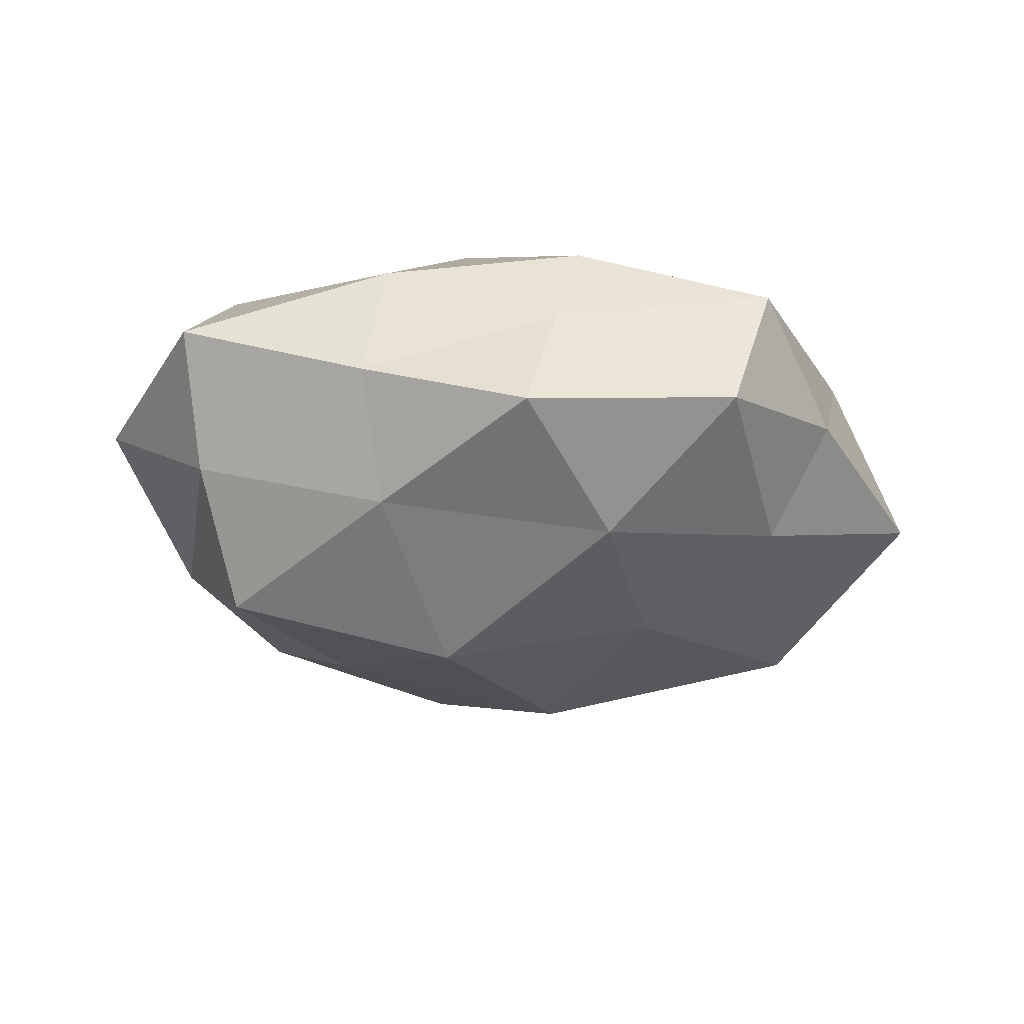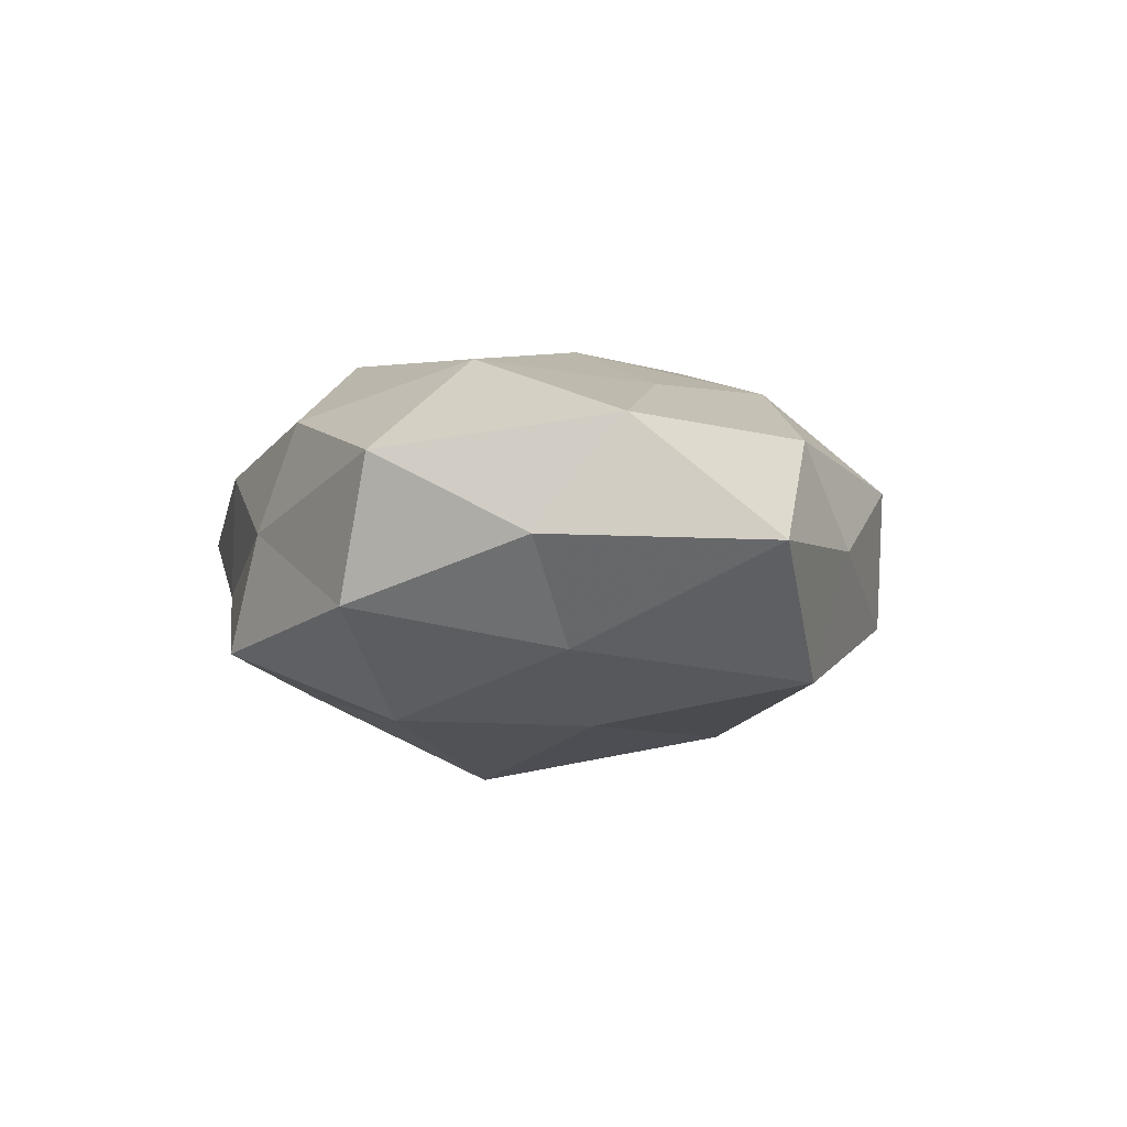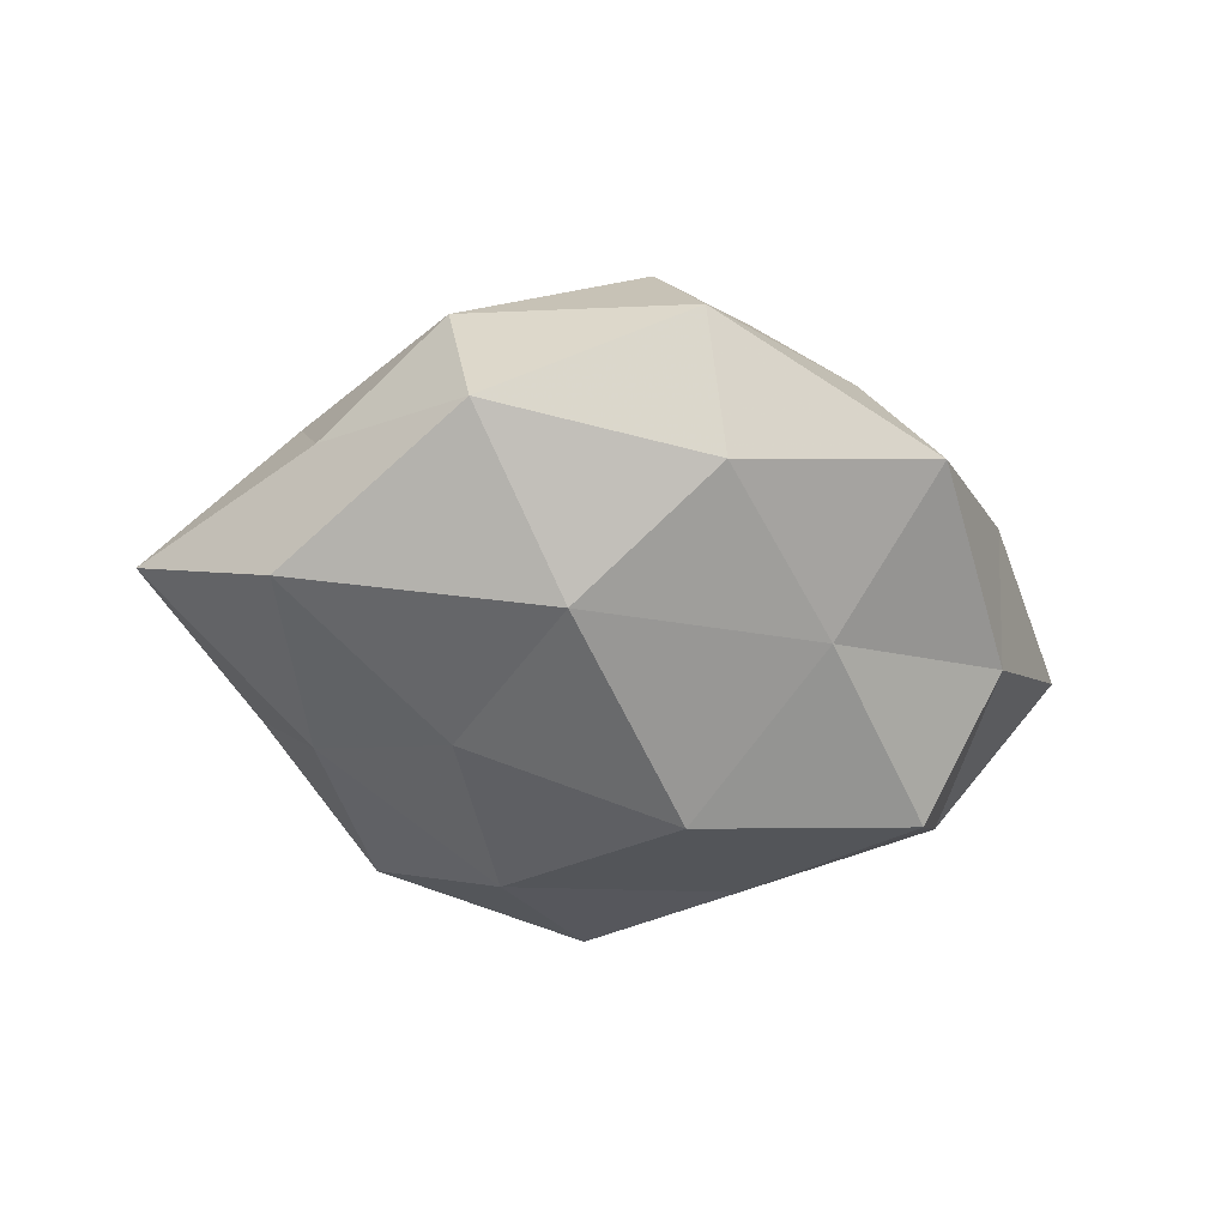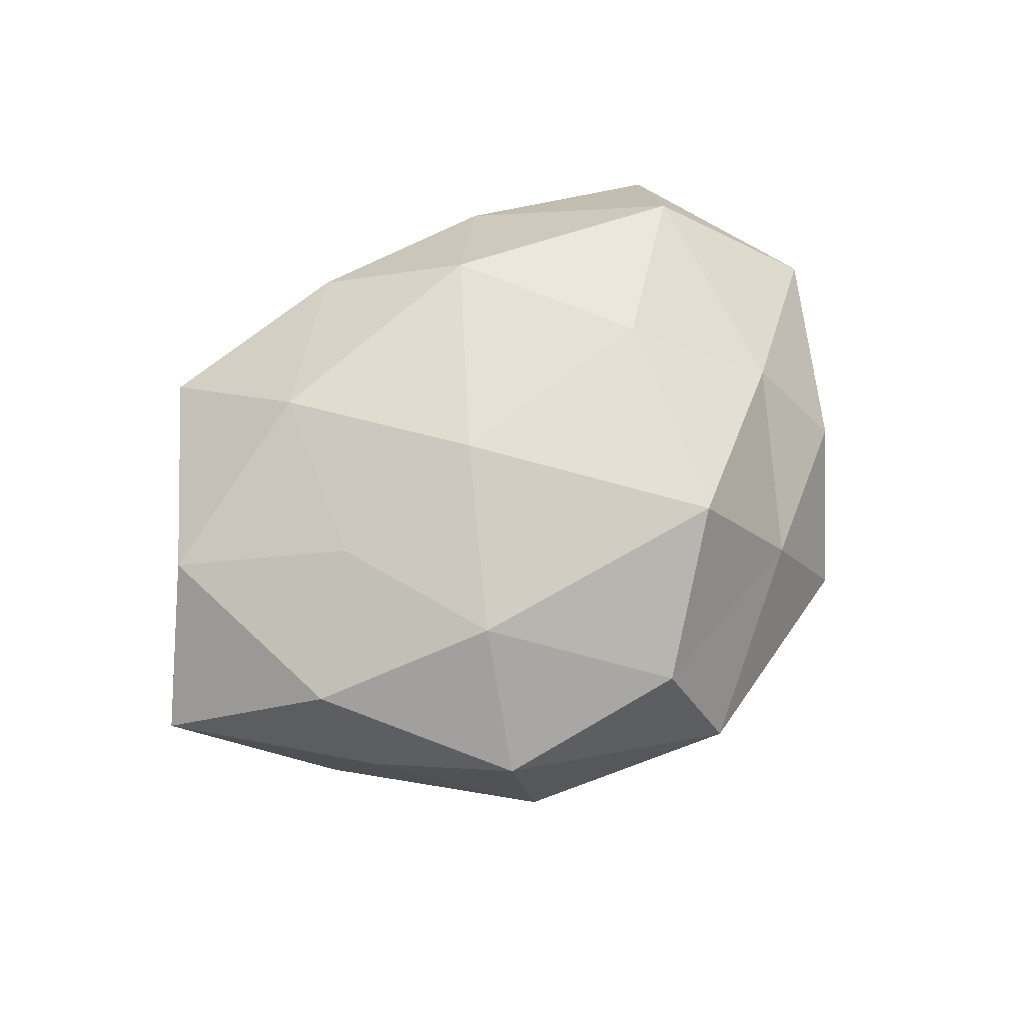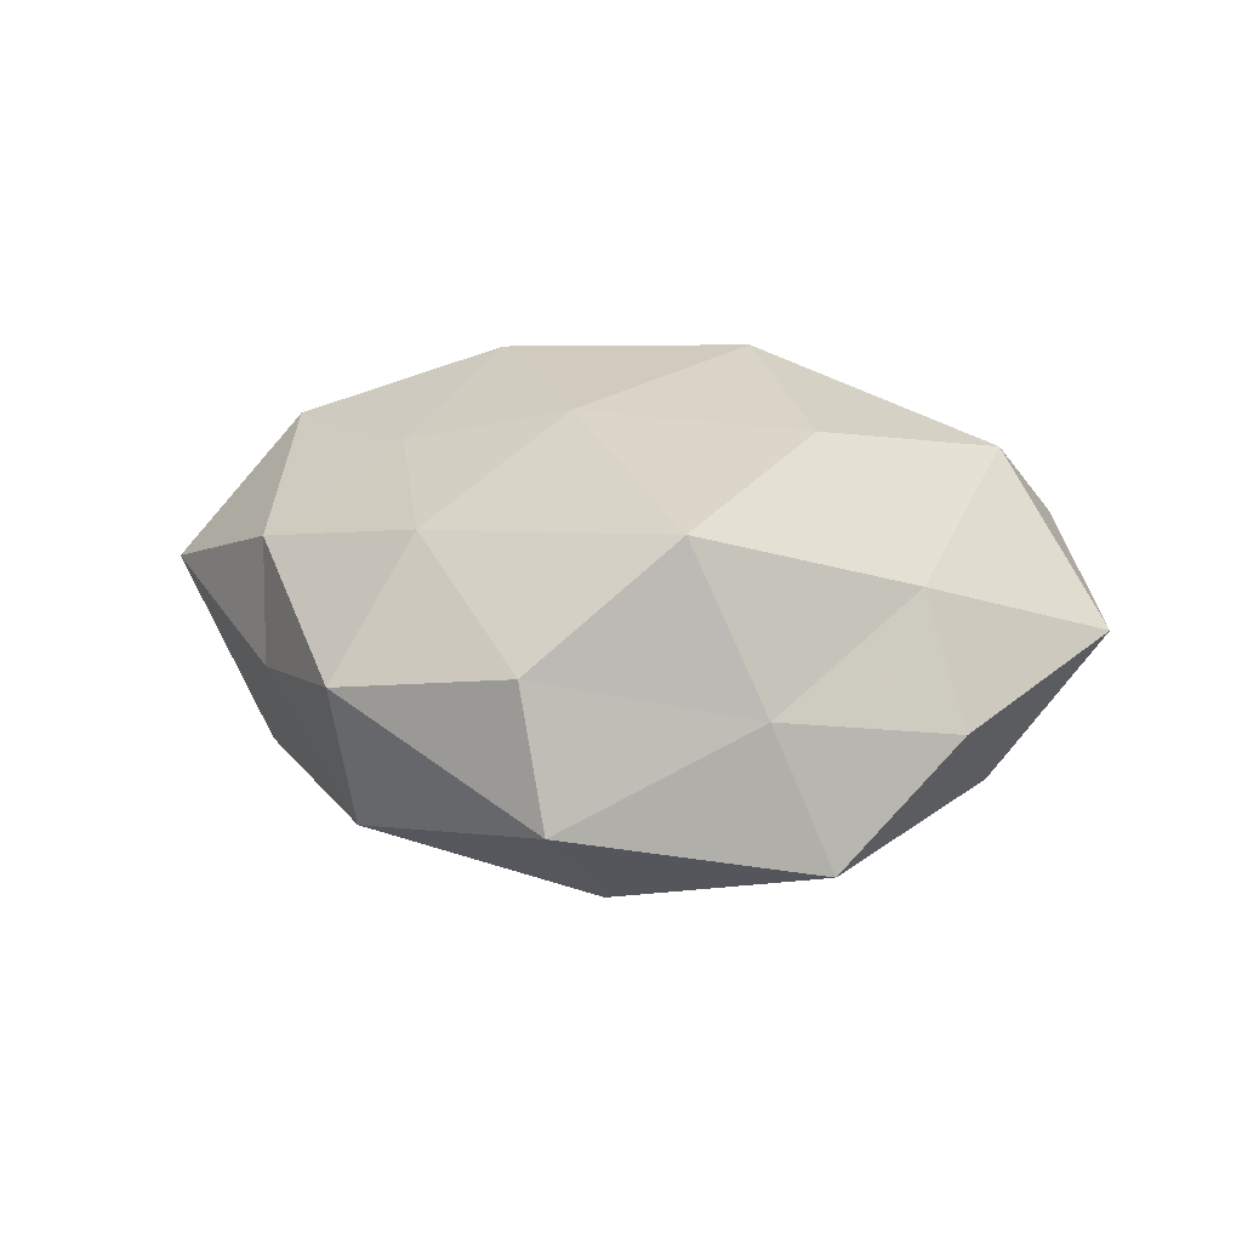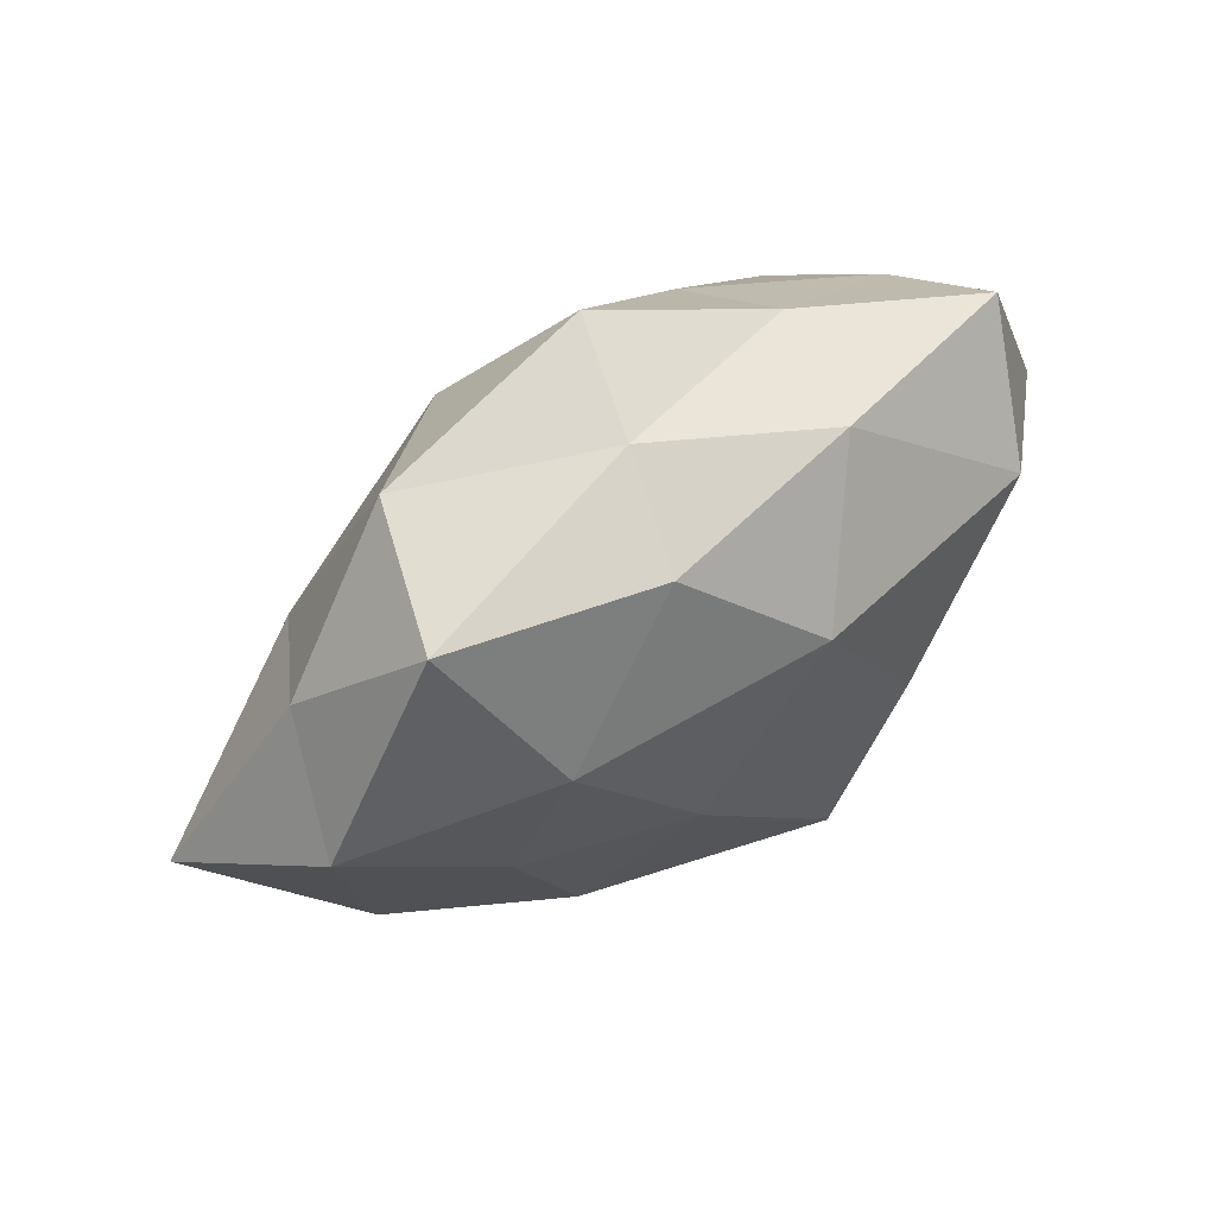
<metadata>
{"format":"obj","ext":"obj","renderer":"f3d","projection":"perspective","resolution":1024,"background":"white","views":[{"elev":-33.1,"azim":171.2,"up":"+Z"},{"elev":-3.4,"azim":-119.3,"up":"+Z"},{"elev":-50.6,"azim":-11.3,"up":"+Z"},{"elev":65.8,"azim":-38.2,"up":"+Z"},{"elev":33.0,"azim":12.2,"up":"+Z"},{"elev":65.5,"azim":-34.5,"up":"+Y"}]}
</metadata>
<code>
v -0.02936 -0.0003693 0.01962
v 0.0377 0.003822 -0.02523
v 0.0571 0.001391 0.002782
v -0.02537 -0.03764 -0.0105
v -0.02142 -0.02202 0.02064
v 0.02417 0.03522 -0.005808
v 0.03026 -0.0382 -0.00838
v 0.02179 -0.03479 0.009113
v -0.004958 0.03785 0.0151
v 0.02103 -0.0008619 0.02688
v -0.0003066 -0.04836 -0.000297
v -0.0009748 0.04151 0.001028
v -0.04778 0.01481 0.01326
v 0.02119 0.03601 0.01012
v 0.04464 -0.01145 -0.0119
v -0.04432 -0.0136 -0.01793
v 0.02085 -0.01868 -0.02086
v -0.04146 -0.02116 -0.001558
v -0.02843 -0.03633 0.007411
v 0.03578 -0.01351 0.01529
v 0.01992 0.0247 -0.01962
v -0.004766 -0.04139 0.01533
v 0.004002 -0.03839 -0.01559
v -0.03605 0.01591 -0.01398
v -0.03084 0.04005 0.009032
v -0.02252 0.02182 0.02205
v -0.02508 0.04075 -0.008985
v 0.04253 -0.02236 0.001833
v -0.04285 0.02464 -0.0009258
v 0.01104 -0.02884 0.02805
v 0.003325 0.04332 -0.01414
v 0.008237 0.004245 -0.03099
v -0.008065 -0.0009152 0.02649
v -0.02016 0.003474 -0.0233
v 0.009057 0.02325 0.02493
v -0.01045 0.02666 -0.0226
v -0.06082 0.001457 -0.002004
v 0.04142 0.01591 0.01816
v 0.04418 0.01665 -0.01142
v -0.04348 -0.0131 0.01175
v 0.0479 0.02833 0.002813
v -0.01079 -0.02127 -0.02502
f 11 7 8
f 12 14 6
f 12 9 14
f 15 17 2
f 7 17 15
f 4 18 16
f 19 4 11
f 19 18 4
f 22 11 8
f 22 5 19
f 22 19 11
f 11 4 23
f 11 23 7
f 7 23 17
f 12 25 9
f 26 13 1
f 9 25 26
f 25 13 26
f 27 25 12
f 8 7 28
f 15 3 28
f 28 7 15
f 20 28 3
f 8 28 20
f 25 29 13
f 27 24 29
f 27 29 25
f 8 20 30
f 30 20 10
f 22 30 5
f 22 8 30
f 31 12 6
f 31 6 21
f 31 27 12
f 32 2 17
f 21 2 32
f 5 33 1
f 1 33 26
f 30 33 5
f 30 10 33
f 24 34 16
f 14 9 35
f 26 35 9
f 33 10 35
f 33 35 26
f 36 24 27
f 31 21 36
f 31 36 27
f 21 32 36
f 36 34 24
f 36 32 34
f 37 16 18
f 24 16 37
f 37 13 29
f 29 24 37
f 20 3 38
f 10 20 38
f 38 35 10
f 14 35 38
f 2 39 15
f 39 3 15
f 21 39 2
f 6 39 21
f 5 1 40
f 40 1 13
f 5 40 19
f 19 40 18
f 40 13 37
f 18 40 37
f 6 14 41
f 38 3 41
f 41 14 38
f 39 41 3
f 6 41 39
f 4 16 42
f 23 4 42
f 42 17 23
f 32 17 42
f 42 16 34
f 34 32 42

</code>
